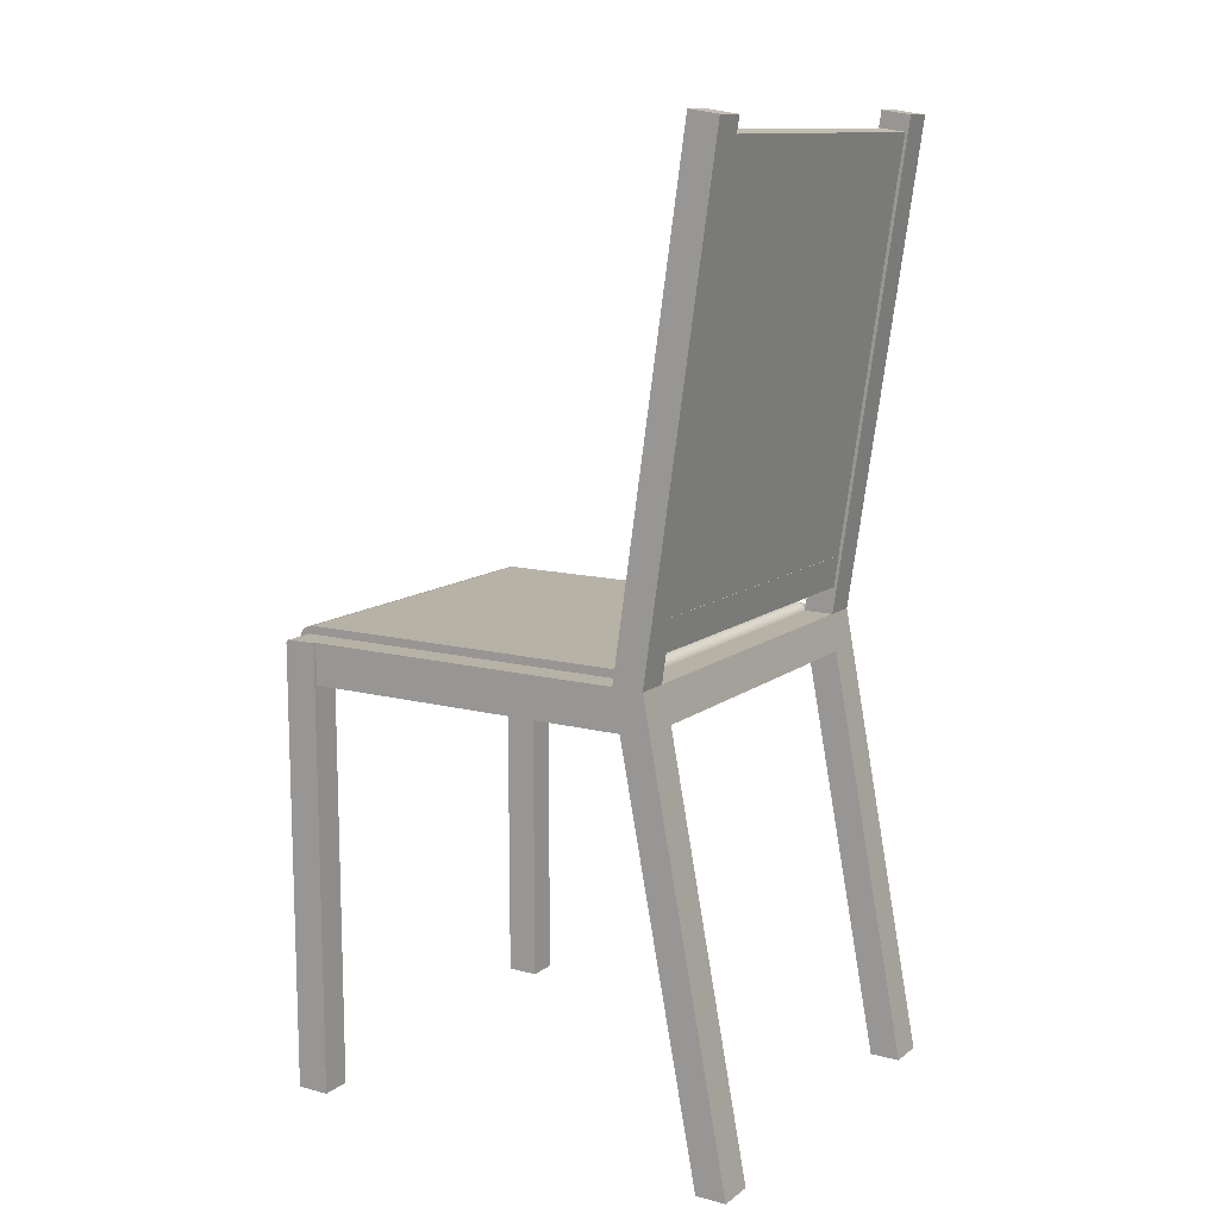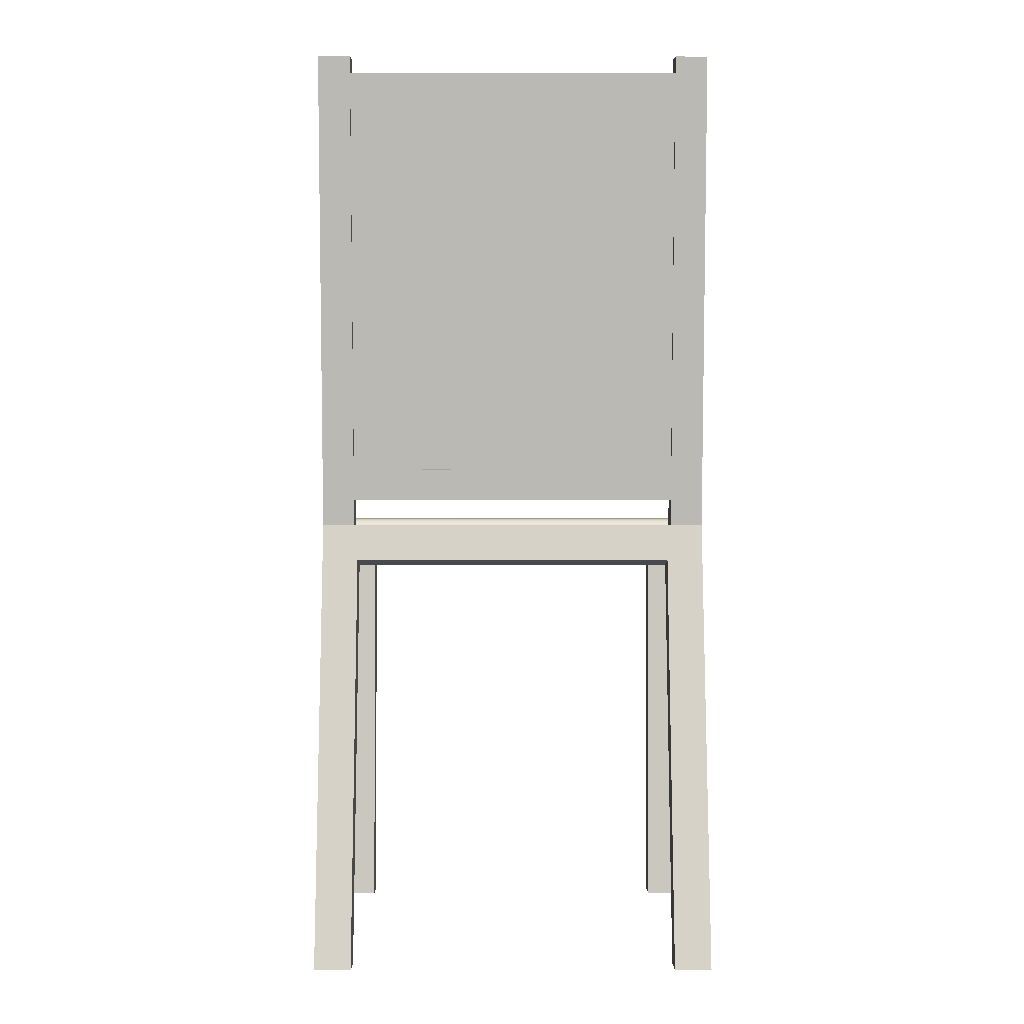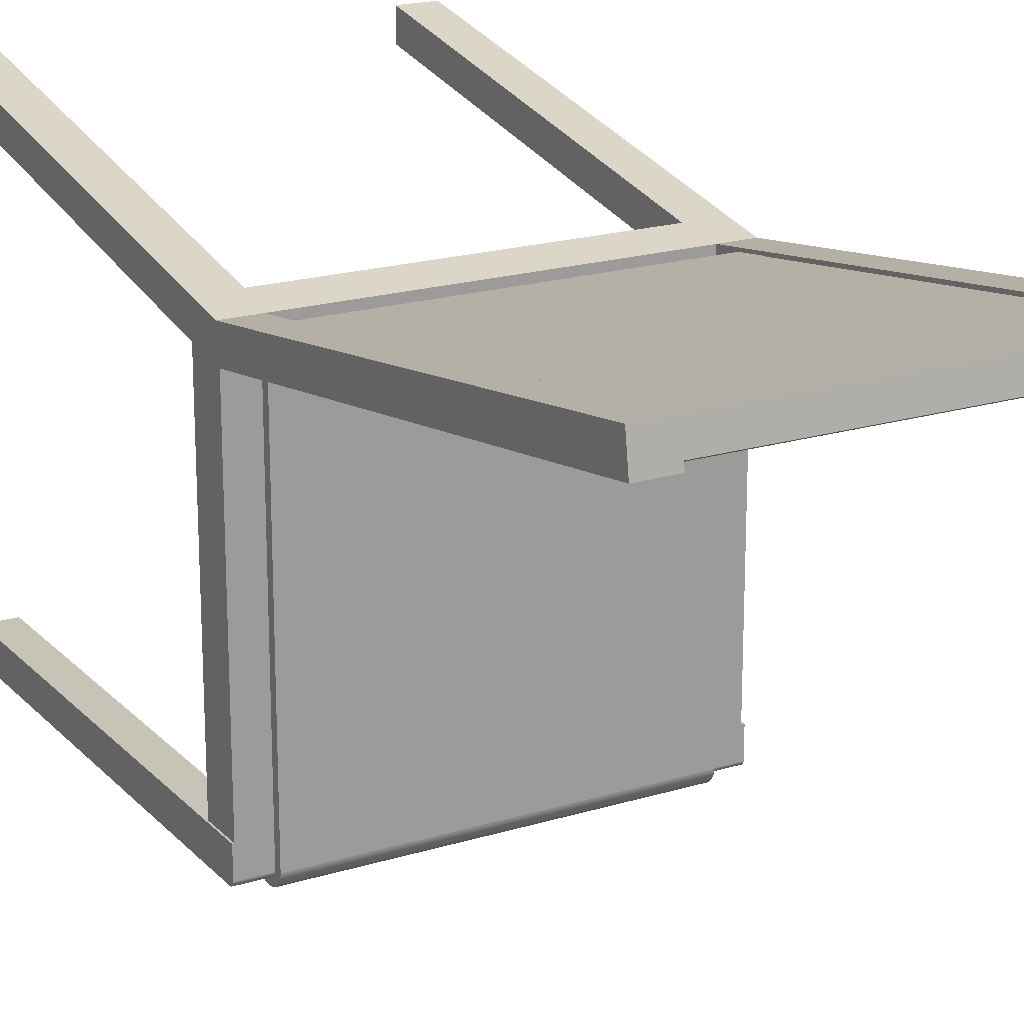
<metadata>
{"format":"obj","ext":"obj","renderer":"f3d","projection":"perspective","resolution":1024,"background":"white","views":[{"elev":12.2,"azim":-58.6,"up":"+Y"},{"elev":-1.4,"azim":-0.2,"up":"+Y"},{"elev":19.6,"azim":150.3,"up":"+Z"}]}
</metadata>
<code>
v -0.1749 -0.45 -0.1667
v -0.1749 -0.45 -0.1958
v -0.1479 -0.45 -0.1667
v -0.1479 -0.45 -0.1958
v -0.1479 -0.087 -0.1667
v -0.1482 -0.087 -0.1667
v -0.1723 -0.087 -0.1667
v -0.1749 -0.087 -0.1667
v -0.1479 -0.06522 -0.193
v -0.1479 -0.087 -0.193
v -0.1479 -0.06522 -0.1958
v -0.1482 -0.06522 -0.1958
v -0.1749 -0.05337 -0.1958
v -0.1482 -0.05337 -0.1958
v -0.1749 -0.0507 -0.1667
v -0.1749 -0.053 -0.1957
v -0.1749 -0.05264 -0.1955
v -0.1749 -0.0523 -0.1953
v -0.1749 -0.05199 -0.195
v -0.1749 -0.0517 -0.1948
v -0.1749 -0.05144 -0.1945
v -0.1749 -0.05122 -0.1941
v -0.1749 -0.05104 -0.1938
v -0.1749 -0.05089 -0.1934
v -0.1749 -0.05078 -0.193
v -0.1749 -0.05072 -0.1927
v -0.1749 -0.0507 -0.1923
v -0.1723 -0.087 0.1291
v 0.1537 -0.087 0.1221
v 0.1793 -0.087 0.1291
v 0.1537 -0.087 -0.1667
v 0.1793 -0.087 -0.1667
v -0.1482 -0.087 0.1221
v 0.1537 -0.0507 -0.1667
v -0.1482 -0.0507 -0.1667
v 0.1537 -0.06522 -0.193
v 0.1537 -0.087 -0.193
v -0.1482 -0.053 -0.1957
v -0.1723 -0.0507 -0.1667
v -0.1482 -0.0507 -0.1923
v -0.1482 -0.05072 -0.1927
v -0.1482 -0.05078 -0.193
v -0.1482 -0.05089 -0.1934
v -0.1482 -0.05104 -0.1938
v -0.1482 -0.05122 -0.1941
v -0.1482 -0.05144 -0.1945
v -0.1482 -0.0517 -0.1948
v -0.1482 -0.05199 -0.195
v -0.1482 -0.0523 -0.1953
v -0.1482 -0.05264 -0.1955
v 0.1808 -0.087 -0.1667
v 0.1808 -0.45 -0.1667
v 0.1537 -0.45 -0.1667
v 0.1537 -0.0507 0.1221
v 0.1518 -0.0507 0.1221
v -0.1459 -0.0507 0.1221
v -0.1482 -0.0507 0.1221
v -0.1723 -0.0507 0.1221
v -0.1749 -0.0507 0.1221
v 0.1481 -0.08785 0.1292
v -0.1422 -0.08785 0.1292
v 0.1808 -0.45 0.1985
v 0.1808 -0.0507 0.1221
v 0.1793 -0.0507 0.1221
v 0.1481 -0.45 0.1985
v -0.1422 -0.45 0.1985
v -0.1749 -0.45 0.1985
v 0.1793 -0.0507 -0.1667
v 0.1537 -0.06522 -0.1958
v 0.1537 -0.45 -0.1958
v 0.1808 -0.45 -0.1958
v 0.1808 -0.0507 -0.191
v 0.1808 -0.0507 -0.1667
v 0.1808 -0.05074 -0.1916
v 0.1808 -0.05086 -0.1923
v 0.1808 -0.05106 -0.1928
v 0.1808 -0.05134 -0.1934
v 0.1808 -0.05169 -0.1939
v 0.1808 -0.0521 -0.1944
v 0.1808 -0.05257 -0.1948
v 0.1808 -0.05309 -0.1951
v 0.1808 -0.05365 -0.1954
v 0.1808 -0.05424 -0.1956
v 0.1808 -0.05485 -0.1957
v 0.1808 -0.05547 -0.1958
v -0.1459 0.3805 0.1843
v -0.1749 0.3805 0.1843
v -0.1459 0.005319 0.1302
v -0.1459 0.3367 0.178
v -0.1459 0.004952 0.1301
v 0.1808 0.3805 0.1843
v 0.1518 0.3367 0.178
v 0.1518 0.3805 0.1843
v -0.1459 -0.0507 0.1492
v 0.1518 -0.0507 0.1492
v -0.1749 -0.0507 0.1492
v -0.1749 -0.45 0.2256
v -0.1749 0.3766 0.2108
v -0.1422 -0.45 0.2256
v -0.1422 -0.08285 0.1553
v 0.1481 -0.08285 0.1553
v 0.1481 -0.45 0.2256
v 0.1808 -0.45 0.2256
v 0.1808 0.3766 0.2108
v 0.1808 -0.0507 0.1492
v 0.1537 -0.05547 -0.1958
v 0.1537 -0.0507 -0.191
v 0.1537 -0.05074 -0.1916
v 0.1537 -0.05086 -0.1923
v 0.1537 -0.05106 -0.1928
v 0.1537 -0.05113 -0.193
v 0.1537 -0.05134 -0.1934
v 0.1537 -0.05169 -0.1939
v 0.1537 -0.0521 -0.1944
v 0.1537 -0.05257 -0.1948
v 0.1537 -0.05309 -0.1951
v 0.1537 -0.05365 -0.1954
v 0.1537 -0.05424 -0.1956
v 0.1537 -0.05485 -0.1957
v -0.1459 0.3766 0.2108
v 0.1518 0.3333 0.2016
v 0.1518 0.3365 0.18
v 0.1518 0.3333 0.2019
v 0.1518 -0.0116 0.1299
v 0.1518 -0.02342 0.1282
v 0.1518 -0.02657 0.15
v 0.1518 0.3658 0.1843
v 0.1518 0.3626 0.2061
v 0.1518 0.3766 0.2108
v 0.1518 -0.01475 0.1517
v -0.1459 0.3333 0.2019
v -0.1459 0.3333 0.2016
v -0.1459 0.3626 0.2061
v -0.1459 0.3658 0.1843
v -0.1459 0.3365 0.18
v -0.1459 -0.02693 0.15
v -0.1459 -0.02377 0.1281
v 0.1518 0.005004 0.1323
v -0.1459 0.004654 0.1322
v -0.1459 -0.01195 0.1298
v 0.1518 0.001853 0.1541
v -0.1459 0.001503 0.1541
v -0.1459 -0.0151 0.1517
v 0.1518 0.001896 0.1538
v -0.1459 0.001503 0.1541
v -0.1459 0.001545 0.1538
v -0.1459 0.004654 0.1322
v -0.1459 -0.05452 0.1486
v 0.1518 -0.05452 0.1486
v 0.1518 0.005303 0.1302
v 0.1518 0.005499 0.1293
v 0.1518 0.005816 0.1284
v 0.1518 0.006246 0.1275
v 0.1518 0.006784 0.1267
v 0.1518 0.007418 0.126
v 0.1518 0.00814 0.1254
v 0.1518 0.008936 0.1249
v 0.1518 0.009792 0.1245
v 0.1518 0.0107 0.1242
v 0.1518 0.01163 0.124
v 0.1518 0.01258 0.124
v 0.1518 0.01352 0.124
v 0.1518 0.3303 0.1697
v 0.1518 0.3313 0.1699
v 0.1518 0.3322 0.1702
v 0.1518 0.333 0.1707
v 0.1518 0.3338 0.1712
v 0.1518 0.3346 0.1718
v 0.1518 0.3352 0.1725
v 0.1518 0.3357 0.1733
v 0.1518 0.3362 0.1742
v 0.1518 0.3365 0.1751
v 0.1518 0.3367 0.1761
v 0.1518 0.3368 0.177
v -0.1459 0.01354 0.124
v -0.1459 0.3304 0.1697
v -0.1459 0.3313 0.1699
v -0.1459 0.3322 0.1702
v -0.1459 0.3331 0.1707
v -0.1459 0.3339 0.1712
v -0.1459 0.3346 0.1718
v -0.1459 0.3352 0.1726
v -0.1459 0.3358 0.1733
v -0.1459 0.3362 0.1742
v -0.1459 0.3365 0.1751
v -0.1459 0.3367 0.1761
v -0.1459 0.3368 0.177
v -0.1459 0.3368 0.1778
v -0.1459 0.005516 0.1293
v -0.1459 0.005832 0.1284
v -0.1459 0.006262 0.1275
v -0.1459 0.0068 0.1267
v -0.1459 0.007435 0.126
v -0.1459 0.008157 0.1254
v -0.1459 0.008952 0.1249
v -0.1459 0.009809 0.1245
v -0.1459 0.01071 0.1242
v -0.1459 0.01165 0.124
v -0.1459 0.01259 0.124
v 0.1537 -0.04344 0.1114
v 0.1537 -0.04344 -0.1869
v -0.1482 -0.04344 0.1114
v -0.1482 -0.04344 -0.1891
v 0.1537 -0.04344 -0.1891
v -0.1482 -0.04966 0.1216
v -0.1482 -0.04345 -0.1892
v -0.1482 -0.0435 0.1126
v -0.1482 -0.0436 -0.1906
v -0.1482 -0.04367 0.1137
v -0.1482 -0.04395 0.1148
v -0.1482 -0.04402 -0.1925
v -0.1482 -0.04434 0.1159
v -0.1482 -0.04468 -0.1942
v -0.1482 -0.04483 0.1169
v -0.1482 -0.04543 0.1179
v -0.1482 -0.04555 -0.1959
v -0.1482 -0.04612 0.1188
v -0.1482 -0.04662 -0.1975
v -0.1482 -0.04689 0.1196
v -0.1482 -0.04775 0.1204
v -0.1482 -0.04788 -0.1989
v -0.1482 -0.04867 0.1211
v -0.1482 -0.0493 -0.2001
v -0.1482 -0.05087 -0.2012
v -0.1482 -0.05255 -0.202
v -0.1482 -0.05433 -0.2026
v -0.1482 -0.05618 -0.203
v -0.1482 -0.06522 -0.203
v 0.1537 -0.0436 -0.1906
v 0.1537 -0.0435 0.1126
v 0.1537 -0.04367 0.1137
v 0.1537 -0.04395 0.1148
v 0.1537 -0.04402 -0.1925
v 0.1537 -0.04434 0.1159
v 0.1537 -0.04468 -0.1942
v 0.1537 -0.04483 0.1169
v 0.1537 -0.04543 0.1179
v 0.1537 -0.04555 -0.1959
v 0.1537 -0.04612 0.1188
v 0.1537 -0.04662 -0.1975
v 0.1537 -0.04689 0.1196
v 0.1537 -0.04775 0.1204
v 0.1537 -0.04788 -0.1989
v 0.1537 -0.04867 0.1211
v 0.1537 -0.0493 -0.2001
v 0.1537 -0.04966 0.1216
v 0.1537 -0.05087 -0.2012
v 0.1537 -0.05255 -0.202
v 0.1537 -0.05433 -0.2026
v 0.1537 -0.05618 -0.203
v 0.1537 -0.06522 -0.203
v -0.1479 -0.0507 -0.1958
v -0.1479 -0.0507 -0.1958
v -0.1479 -0.0507 -0.193
v -0.1479 -0.0507 -0.193
v 0.1537 -0.0434 -0.1887
v 0.1518 -0.08285 0.1553
v 0.1518 0.006339 0.123
v 0.1537 -0.0507 0.1237
g SketchUp_ID2
f 1 2 3
f 4 3 2
f 5 6 3
f 6 7 3
f 3 7 1
f 8 1 7
f 9 10 11
f 11 10 4
f 10 5 4
f 3 4 5
f 11 4 12
f 12 4 13
f 2 13 4
f 12 13 14
f 8 2 1
f 2 8 13
f 13 8 15
f 13 15 16
f 16 15 17
f 17 15 18
f 18 15 19
f 19 15 20
f 20 15 21
f 21 15 22
f 22 15 23
f 23 15 24
f 24 15 25
f 25 15 26
f 26 15 27
f 28 29 30
f 29 31 30
f 32 30 31
f 29 28 33
f 33 28 6
f 7 6 28
f 31 34 5
f 5 34 6
f 35 6 34
f 36 37 9
f 10 9 37
f 5 10 31
f 37 31 10
f 38 13 16
f 13 38 14
f 39 35 15
f 35 40 15
f 27 15 40
f 26 40 41
f 40 26 27
f 25 41 42
f 41 25 26
f 25 43 24
f 43 25 42
f 23 43 44
f 43 23 24
f 23 45 22
f 45 23 44
f 22 46 21
f 46 22 45
f 21 47 20
f 47 21 46
f 20 48 19
f 48 20 47
f 48 18 19
f 18 48 49
f 49 17 18
f 17 49 50
f 17 38 16
f 38 17 50
f 51 32 52
f 32 31 52
f 53 52 31
f 34 31 54
f 29 54 31
f 54 29 55
f 55 29 56
f 56 29 57
f 33 57 29
f 35 57 6
f 33 6 57
f 58 7 28
f 7 58 39
f 28 59 58
f 60 61 30
f 28 30 61
f 62 30 63
f 64 63 30
f 30 62 60
f 65 60 62
f 61 66 28
f 66 67 28
f 59 28 67
f 68 64 32
f 30 32 64
f 37 53 31
f 36 69 37
f 37 69 53
f 70 53 69
f 57 35 58
f 39 58 35
f 52 53 71
f 70 71 53
f 72 73 74
f 74 73 75
f 75 73 76
f 76 73 77
f 77 73 78
f 78 73 79
f 79 73 80
f 80 73 81
f 81 73 82
f 82 73 83
f 83 73 84
f 84 73 85
f 73 51 85
f 85 51 71
f 52 71 51
f 54 64 34
f 68 34 64
f 86 59 87
f 59 86 58
f 58 86 57
f 57 86 88
f 88 86 89
f 88 56 57
f 56 88 90
f 63 64 91
f 64 54 91
f 54 55 91
f 55 92 91
f 93 91 92
f 94 95 56
f 55 56 95
f 96 67 97
f 67 96 59
f 59 96 87
f 87 96 98
f 99 97 66
f 67 66 97
f 100 99 61
f 66 61 99
f 101 100 60
f 61 60 100
f 101 60 102
f 65 102 60
f 102 65 103
f 62 103 65
f 104 105 91
f 91 105 63
f 63 105 62
f 103 62 105
f 85 71 106
f 106 71 69
f 70 69 71
f 68 107 34
f 68 73 107
f 72 107 73
f 107 72 108
f 74 108 72
f 108 74 109
f 75 109 74
f 109 75 110
f 76 110 75
f 110 76 111
f 76 77 111
f 112 111 77
f 112 77 113
f 78 113 77
f 78 79 113
f 114 113 79
f 80 115 79
f 114 79 115
f 80 81 115
f 116 115 81
f 81 82 116
f 117 116 82
f 82 83 117
f 118 117 83
f 84 119 83
f 118 83 119
f 85 106 84
f 119 84 106
f 98 86 87
f 86 98 120
f 121 122 123
f 122 92 123
f 123 92 124
f 124 92 125
f 126 125 95
f 92 55 125
f 95 125 55
f 127 128 129
f 128 123 129
f 124 130 123
f 123 130 129
f 130 126 129
f 95 129 126
f 129 93 127
f 93 92 127
f 122 127 92
f 104 91 129
f 93 129 91
f 100 94 99
f 99 94 97
f 96 97 94
f 105 95 103
f 103 95 102
f 102 95 101
f 101 95 100
f 94 100 95
f 94 120 96
f 98 96 120
f 104 129 105
f 95 105 129
f 123 131 121
f 132 121 131
f 123 128 131
f 133 131 128
f 133 128 134
f 127 134 128
f 122 135 127
f 134 127 135
f 134 135 133
f 135 132 133
f 131 133 132
g SketchUp_ID10
f 126 136 125
f 137 125 136
f 124 125 138
f 125 137 138
f 138 137 139
f 140 139 137
f 130 141 126
f 126 141 136
f 141 142 136
f 143 136 142
f 144 141 138
f 138 141 124
f 130 124 141
f 142 141 145
f 141 144 145
f 144 146 145
f 146 139 145
f 147 145 139
f 147 140 145
f 143 145 140
g SketchUp_ID16
f 94 56 148
f 149 94 148
f 94 149 95
f 149 56 55
f 56 149 148
f 95 149 55
f 30 58 28
f 58 30 57
f 57 30 56
f 56 30 55
f 55 30 54
f 54 30 64
f 34 57 35
f 57 34 54
f 57 54 55
f 57 55 56
g SketchUp_ID16
f 148 56 94
f 95 149 94
f 148 94 149
f 148 149 56
f 55 56 149
f 55 149 95
f 64 30 54
f 54 30 55
f 55 30 56
f 56 30 57
f 57 30 58
f 28 58 30
f 56 55 57
f 55 54 57
f 54 34 57
f 35 57 34
g SketchUp_ID26
f 143 137 136
f 137 143 140
g SketchUp_ID26
f 140 143 137
f 136 137 143
g SketchUp_ID32
f 125 130 126
f 130 125 124
g SketchUp_ID32
f 124 125 130
f 126 130 125
g SketchUp_ID38
f 73 32 68
f 32 73 51
g SketchUp_ID38
f 51 73 32
f 68 32 73
g SketchUp_ID44
f 8 39 15
f 39 8 7
f 35 7 39
f 7 35 6
g SketchUp_ID44
f 7 8 39
f 15 39 8
f 6 35 7
f 39 7 35
g SketchUp_ID50
f 36 31 37
f 31 36 34
f 34 36 111
f 34 111 110
f 34 110 109
f 34 109 108
f 34 108 107
g SketchUp_ID50
f 107 108 34
f 108 109 34
f 109 110 34
f 110 111 34
f 111 36 34
f 34 36 31
f 37 31 36
g SketchUp_ID56
f 121 128 123
f 128 121 122
f 128 122 127
f 135 121 122
f 121 135 132
f 138 121 144
f 121 138 150
f 121 150 151
f 121 151 152
f 121 152 153
f 121 153 154
f 121 154 155
f 121 155 156
f 121 156 157
f 121 157 158
f 121 158 159
f 121 159 160
f 121 160 161
f 121 161 162
f 121 162 163
f 121 163 164
f 121 164 165
f 121 165 166
f 121 166 167
f 121 167 122
f 122 167 168
f 122 168 169
f 122 169 170
f 122 170 171
f 122 171 172
f 122 172 92
f 92 172 173
f 92 173 174
f 89 122 92
f 122 89 135
f 139 132 146
f 132 139 90
f 132 90 88
f 132 88 89
f 132 89 135
f 144 132 146
f 132 144 121
f 163 175 176
f 175 163 162
f 177 163 176
f 163 177 164
f 178 164 177
f 164 178 165
f 179 165 178
f 165 179 166
f 180 166 179
f 166 180 167
f 181 167 180
f 167 181 168
f 181 169 168
f 169 181 182
f 182 170 169
f 170 182 183
f 183 171 170
f 171 183 184
f 184 172 171
f 172 184 185
f 185 173 172
f 173 185 186
f 186 174 173
f 174 186 187
f 187 92 174
f 92 187 188
f 92 188 89
f 138 146 139
f 146 138 144
f 150 189 151
f 189 150 88
f 151 190 152
f 190 151 189
f 152 191 153
f 191 152 190
f 153 192 154
f 192 153 191
f 154 193 155
f 193 154 192
f 194 155 193
f 155 194 156
f 195 156 194
f 156 195 157
f 196 157 195
f 157 196 158
f 197 158 196
f 158 197 159
f 198 159 197
f 159 198 160
f 199 160 198
f 160 199 161
f 175 161 199
f 161 175 162
f 89 189 88
f 189 89 190
f 190 89 191
f 191 89 192
f 192 89 193
f 193 89 194
f 194 89 195
f 195 89 196
f 196 89 197
f 197 89 198
f 198 89 199
f 199 89 175
f 175 89 176
f 176 89 177
f 177 89 178
f 178 89 179
f 179 89 180
f 180 89 181
f 181 89 182
f 182 89 183
f 183 89 184
f 184 89 185
f 185 89 186
f 186 89 187
f 187 89 188
g SketchUp_ID56
f 127 122 128
f 122 121 128
f 123 128 121
f 132 135 121
f 122 121 135
f 174 173 92
f 173 172 92
f 92 172 122
f 172 171 122
f 171 170 122
f 170 169 122
f 169 168 122
f 168 167 122
f 122 167 121
f 167 166 121
f 166 165 121
f 165 164 121
f 164 163 121
f 163 162 121
f 162 161 121
f 161 160 121
f 160 159 121
f 159 158 121
f 158 157 121
f 157 156 121
f 156 155 121
f 155 154 121
f 154 153 121
f 153 152 121
f 152 151 121
f 151 150 121
f 150 138 121
f 144 121 138
f 135 89 122
f 92 122 89
f 135 89 132
f 89 88 132
f 88 90 132
f 90 139 132
f 146 132 139
f 121 144 132
f 146 132 144
f 162 163 175
f 176 175 163
f 164 177 163
f 176 163 177
f 165 178 164
f 177 164 178
f 166 179 165
f 178 165 179
f 167 180 166
f 179 166 180
f 168 181 167
f 180 167 181
f 182 181 169
f 168 169 181
f 183 182 170
f 169 170 182
f 184 183 171
f 170 171 183
f 185 184 172
f 171 172 184
f 186 185 173
f 172 173 185
f 187 186 174
f 173 174 186
f 89 188 92
f 188 187 92
f 174 92 187
f 144 138 146
f 139 146 138
f 88 150 189
f 151 189 150
f 189 151 190
f 152 190 151
f 190 152 191
f 153 191 152
f 191 153 192
f 154 192 153
f 192 154 193
f 155 193 154
f 156 194 155
f 193 155 194
f 157 195 156
f 194 156 195
f 158 196 157
f 195 157 196
f 159 197 158
f 196 158 197
f 160 198 159
f 197 159 198
f 161 199 160
f 198 160 199
f 162 175 161
f 199 161 175
f 188 89 187
f 187 89 186
f 186 89 185
f 185 89 184
f 184 89 183
f 183 89 182
f 182 89 181
f 181 89 180
f 180 89 179
f 179 89 178
f 178 89 177
f 177 89 176
f 176 89 175
f 175 89 199
f 199 89 198
f 198 89 197
f 197 89 196
f 196 89 195
f 195 89 194
f 194 89 193
f 193 89 192
f 192 89 191
f 191 89 190
f 190 89 189
f 88 189 89
g SketchUp_ID62
f 56 137 94
f 137 56 90
f 94 137 136
f 137 90 140
f 140 90 146
f 146 90 139
f 132 131 146
f 89 134 135
f 134 89 86
f 134 86 120
f 136 120 94
f 120 136 143
f 120 143 146
f 146 143 140
f 120 146 131
f 120 131 133
f 120 133 134
f 134 133 120
f 133 131 120
f 131 146 120
f 140 143 146
f 146 143 120
f 143 136 120
f 94 120 136
f 120 86 134
f 86 89 134
f 135 134 89
f 146 131 132
f 139 90 146
f 146 90 140
f 140 90 137
f 136 137 94
f 90 56 137
f 94 137 56
g SketchUp_ID70
f 200 201 202
f 202 201 203
f 204 203 201
f 35 57 205
f 203 206 202
f 202 206 207
f 206 208 207
f 207 208 209
f 209 208 210
f 208 211 210
f 210 211 212
f 211 213 212
f 212 213 214
f 214 213 215
f 213 216 215
f 215 216 217
f 216 218 217
f 217 218 219
f 219 218 220
f 218 221 220
f 220 221 222
f 221 223 222
f 222 223 205
f 205 223 35
f 35 223 40
f 40 223 41
f 41 223 42
f 223 224 42
f 42 224 43
f 43 224 44
f 44 224 45
f 45 224 46
f 46 224 47
f 47 224 48
f 48 224 49
f 224 225 49
f 49 225 50
f 50 225 38
f 38 225 14
f 225 226 14
f 226 227 14
f 14 227 12
f 228 12 227
f 203 204 206
f 206 204 208
f 229 208 204
f 201 200 204
f 200 230 204
f 204 230 229
f 230 231 229
f 231 232 229
f 229 232 233
f 232 234 233
f 233 234 235
f 234 236 235
f 236 237 235
f 235 237 238
f 237 239 238
f 238 239 240
f 239 241 240
f 241 242 240
f 240 242 243
f 242 244 243
f 243 244 245
f 244 246 245
f 246 107 245
f 107 108 245
f 108 109 245
f 245 109 247
f 109 110 247
f 110 111 247
f 111 112 247
f 112 113 247
f 113 114 247
f 247 114 248
f 114 115 248
f 115 116 248
f 116 117 248
f 117 118 248
f 248 118 249
f 118 119 249
f 119 106 249
f 249 106 250
f 250 106 251
f 69 251 106
f 107 246 34
f 54 34 246
f 230 200 207
f 202 207 200
f 36 9 69
f 9 11 69
f 11 12 69
f 69 12 251
f 228 251 12
f 251 228 250
f 227 250 228
f 249 250 226
f 227 226 250
f 249 226 248
f 225 248 226
f 248 225 247
f 224 247 225
f 245 247 223
f 224 223 247
f 245 223 243
f 221 243 223
f 218 240 221
f 243 221 240
f 238 240 216
f 218 216 240
f 213 235 216
f 238 216 235
f 211 233 213
f 235 213 233
f 229 233 208
f 211 208 233
f 209 231 207
f 230 207 231
f 210 232 209
f 231 209 232
f 234 232 212
f 210 212 232
f 214 236 212
f 234 212 236
f 215 237 214
f 236 214 237
f 217 239 215
f 237 215 239
f 241 239 219
f 217 219 239
f 242 241 220
f 219 220 241
f 242 220 244
f 222 244 220
f 244 222 246
f 205 246 222
f 54 246 55
f 55 246 56
f 56 246 57
f 205 57 246
g SketchUp_ID78
f 252 253 254
g SketchUp_ID84
f 112 113 111
f 113 114 111
f 114 115 111
f 115 116 111
f 116 117 111
f 117 118 111
f 118 119 111
f 119 106 111
f 111 106 36
f 69 36 106
g SketchUp_ID90
f 252 255 11
f 9 11 255
g SketchUp_ID96
f 256 204 201
g SketchUp_ID96
f 201 204 256
g SketchUp_ID102
l 257 101
g SketchUp_ID108
l 150 258
g SketchUp_ID112
l 54 259
g SketchUp_ID116
l 254 35

</code>
